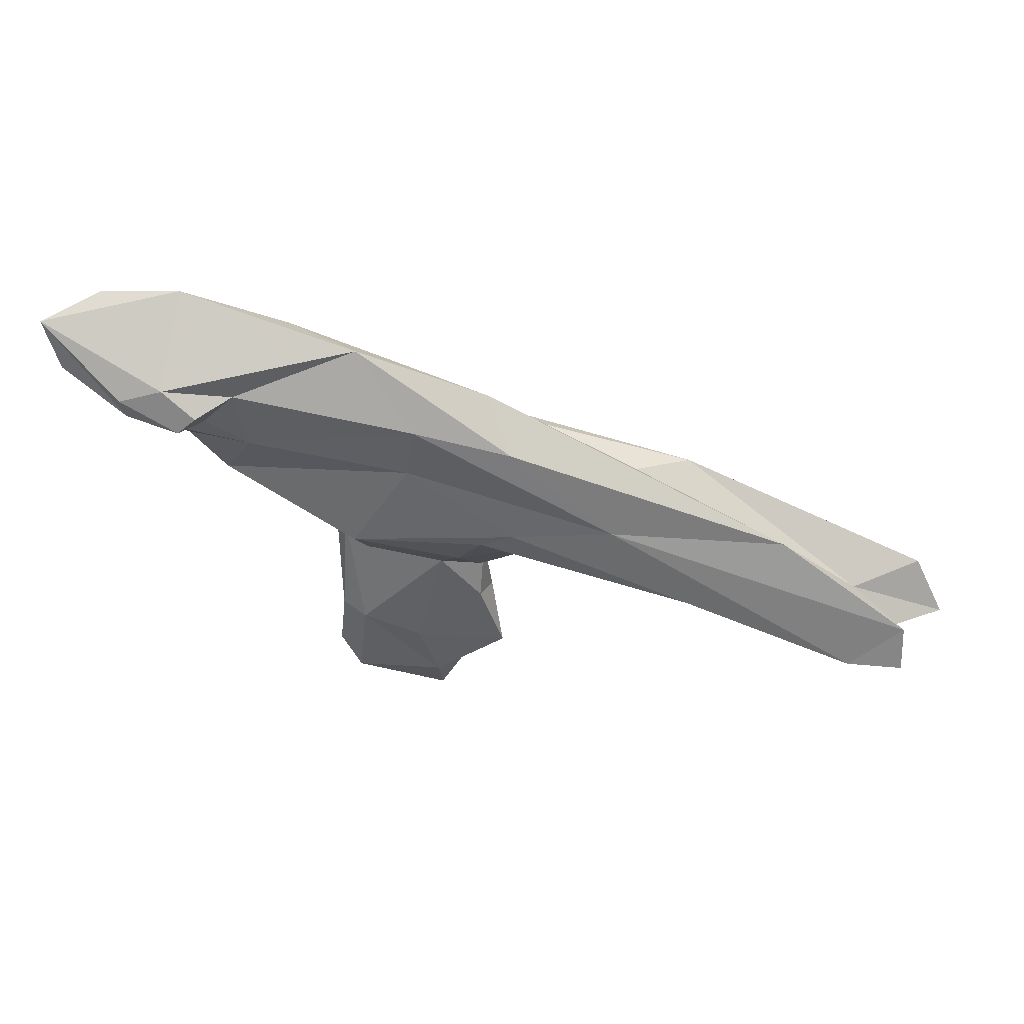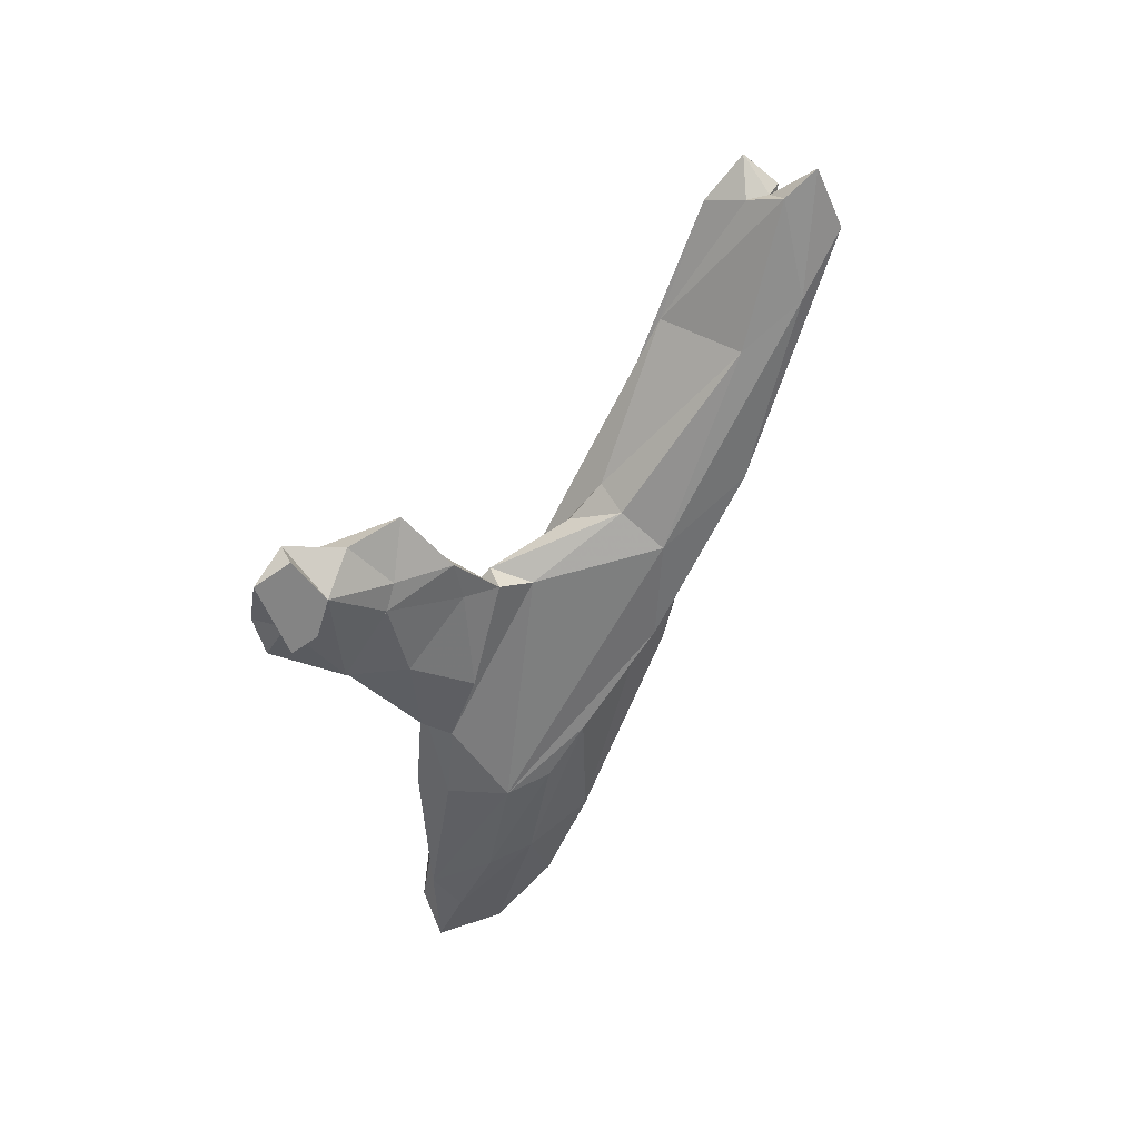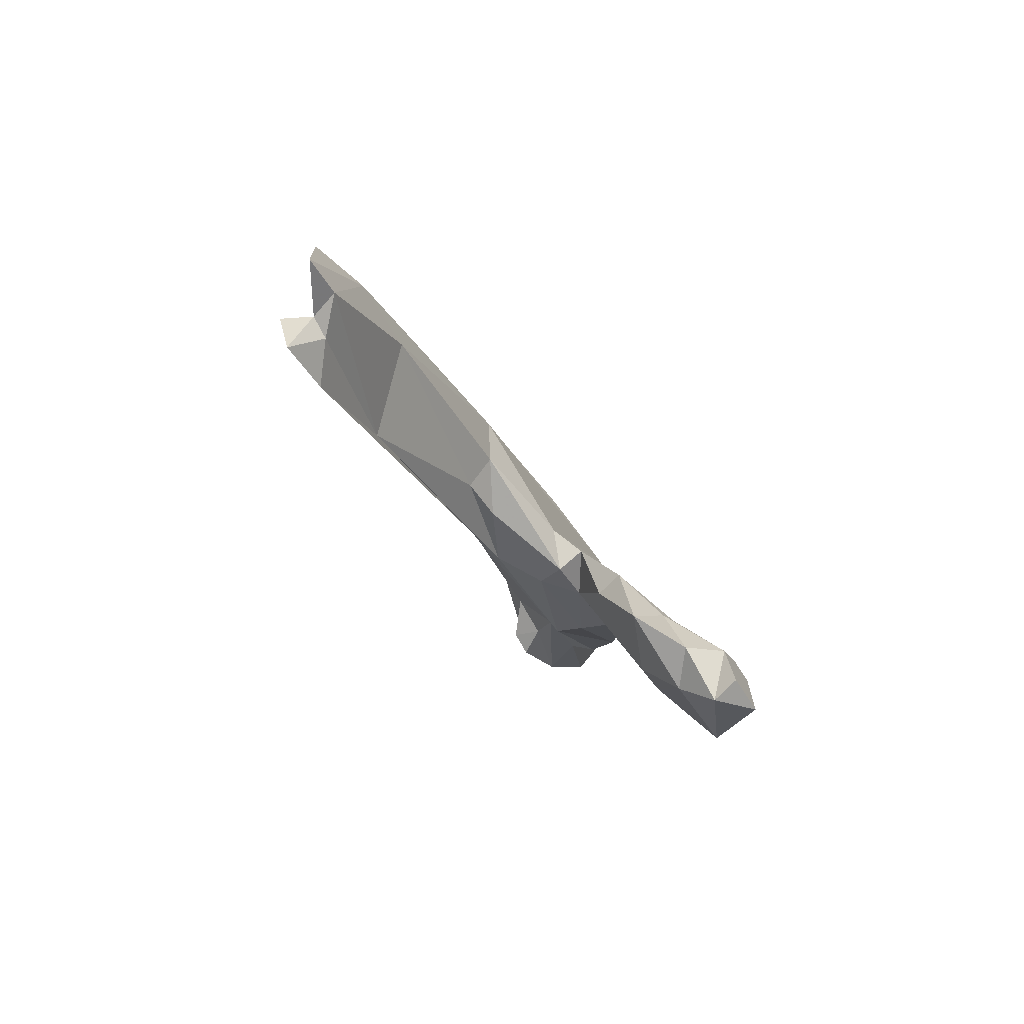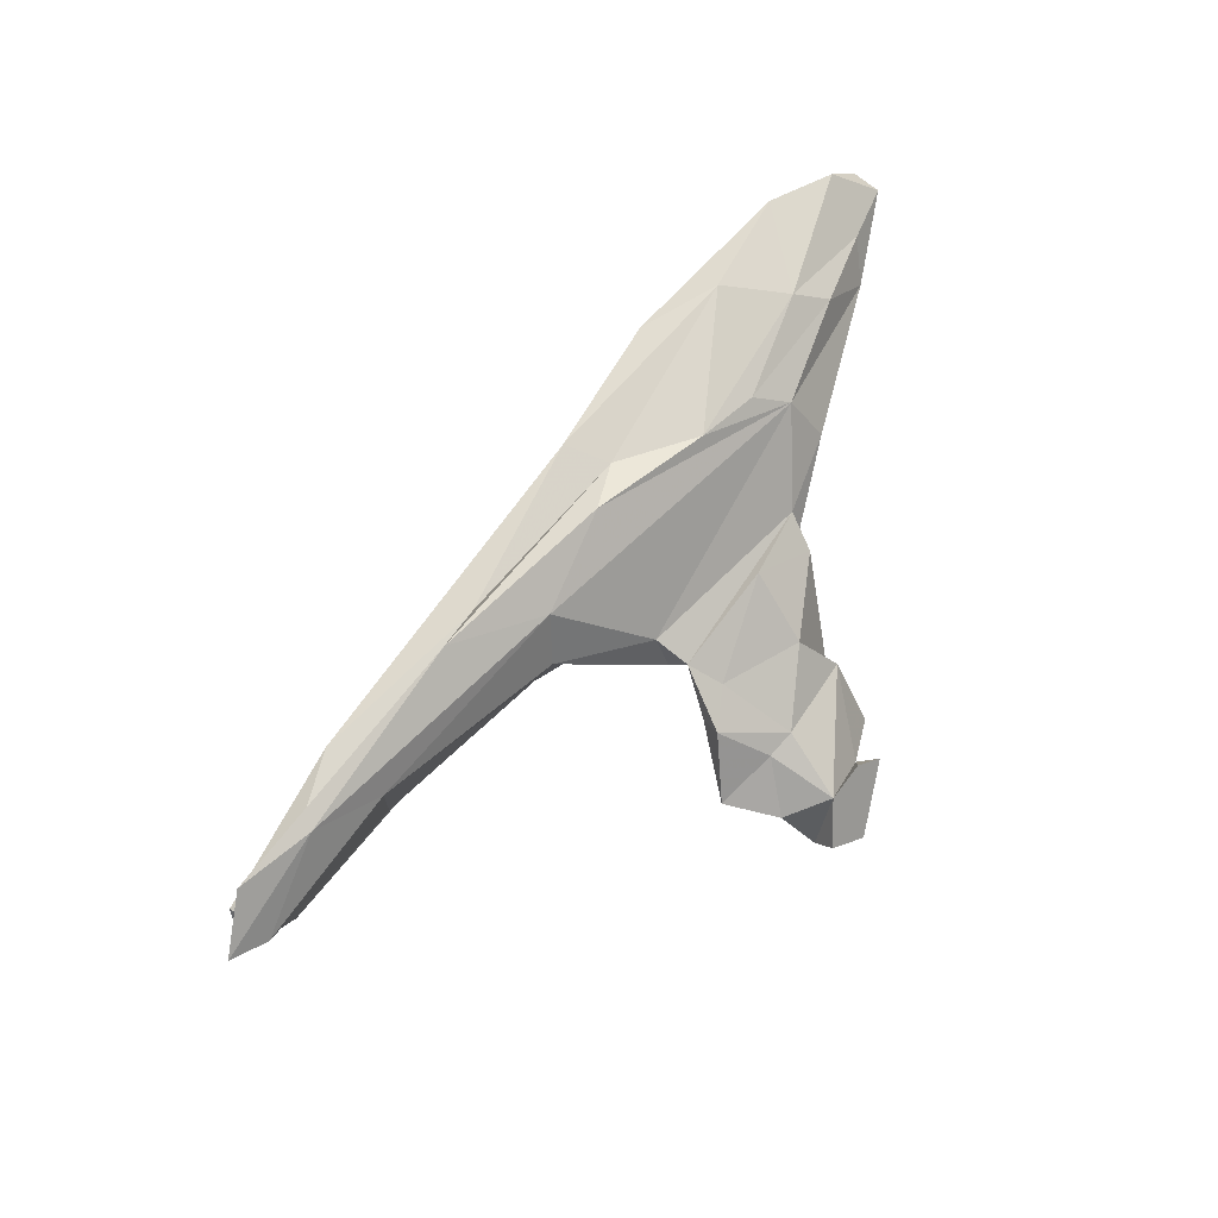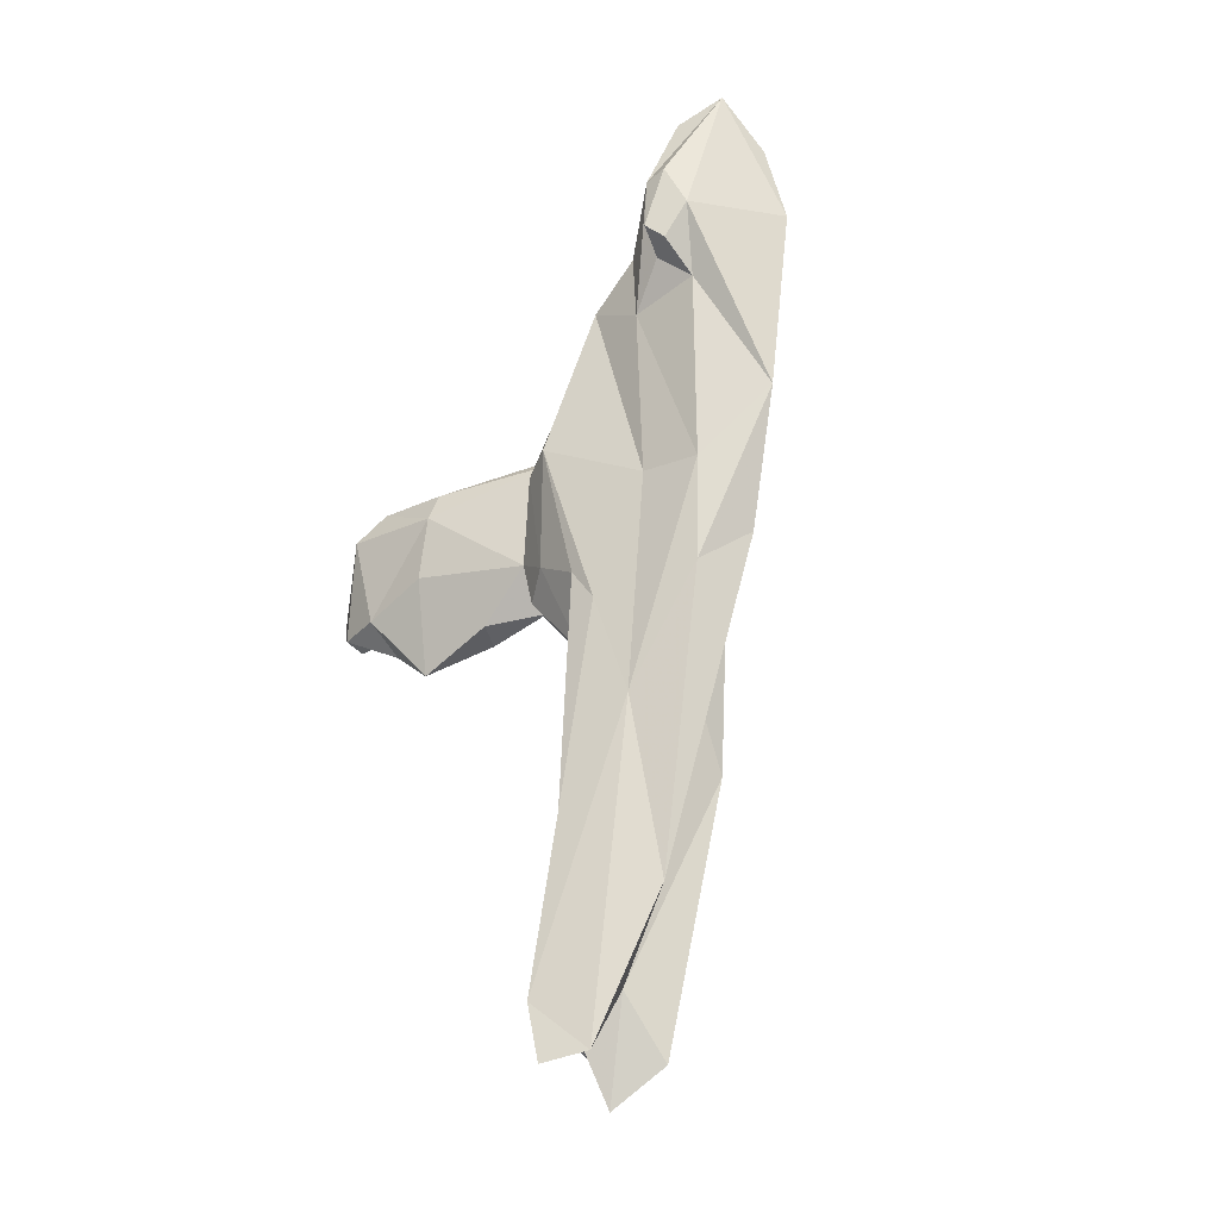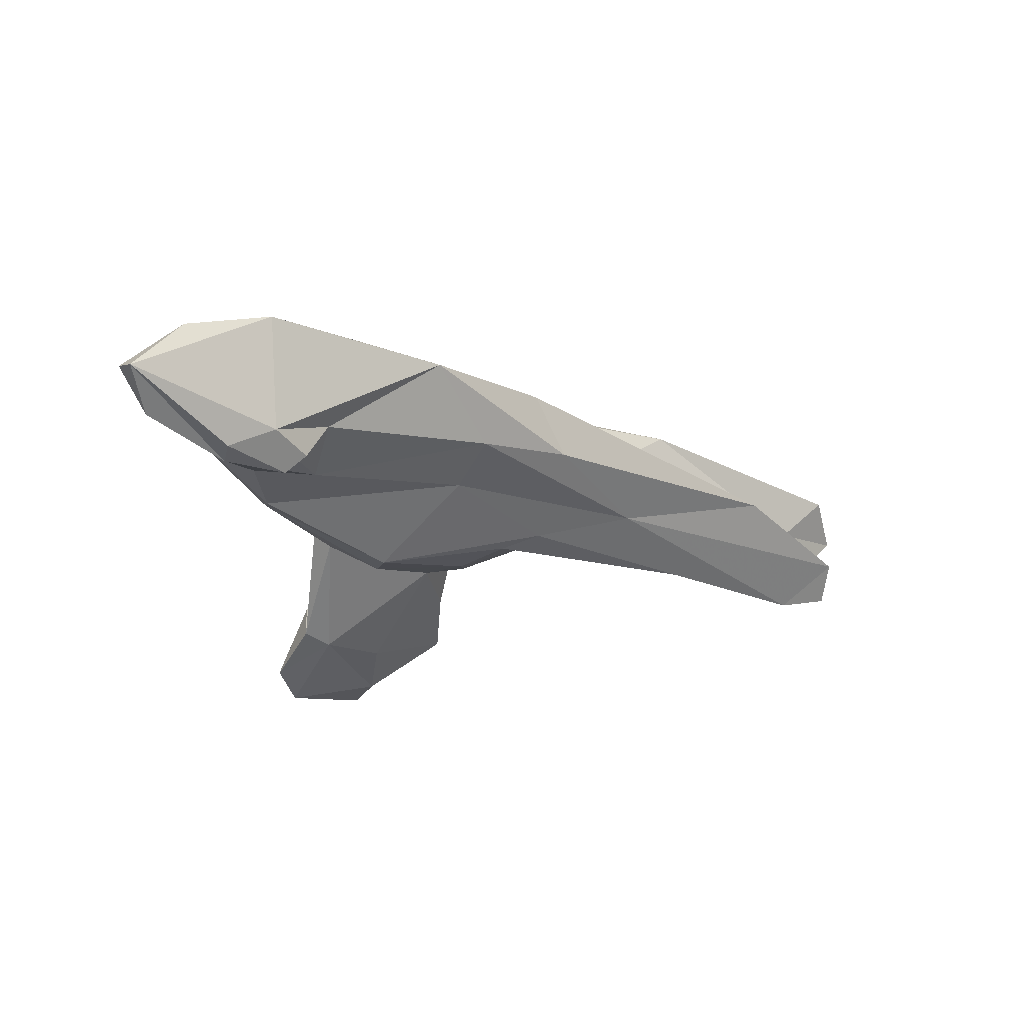
<metadata>
{"format":"obj","ext":"obj","renderer":"f3d","projection":"perspective","resolution":1024,"background":"white","views":[{"elev":11.9,"azim":13.5,"up":"+Y"},{"elev":-73.3,"azim":48.3,"up":"+Z"},{"elev":-44.4,"azim":122.4,"up":"+Y"},{"elev":38.7,"azim":142.2,"up":"+Y"},{"elev":56.3,"azim":77.5,"up":"+Z"},{"elev":12.9,"azim":-24.2,"up":"+Y"}]}
</metadata>
<code>
v 239.9 314.2 104.2
v 241.4 310.7 105.6
v 247.3 306.6 105.8
v 240.1 314.7 106.7
v 251 304.7 101
v 244.8 317.2 104.6
v 244.6 312.8 101.4
v 247.2 308.1 107
v 252 305.4 106
v 245.2 309.1 100.1
v 253.8 300.3 94.78
v 256.3 303.8 100.4
v 253.7 306.6 106.2
v 250.9 311.1 97.49
v 253.5 306.1 103.6
v 251.1 309 107
v 253.1 301.1 97.49
v 255.4 302.6 92.8
v 266.7 312.3 101.9
v 254.6 312.8 97.86
v 251.9 317.3 104.2
v 256.3 308.3 104
v 258.4 281.5 82.3
v 259.9 286 85.82
v 260.7 287.6 83.71
v 261.4 282.4 77.41
v 262 284.8 85.9
v 264.2 276.6 75.75
v 271.3 305.2 100.6
v 264.5 293.1 92.22
v 262.1 280.9 79.44
v 261.3 294.8 89.12
v 260.1 295.9 88.32
v 260.1 278.6 81.45
v 262.1 308.4 93.72
v 264.1 294.4 95.03
v 263.8 283 77.4
v 267.5 276.3 77.91
v 264.4 291.3 84.4
v 267.9 278.5 80.9
v 260.2 314.5 100.4
v 260.5 298.8 90.24
v 267.6 277.4 75.73
v 270.5 291.3 88.85
v 258.5 306.7 93.17
v 265.9 296.8 87.86
v 267.1 283 84.76
v 266.9 281.6 76.85
v 275.7 294.3 94.22
v 279.5 303.2 98.71
v 270.2 285.1 80.79
v 267.6 307.5 92.98
v 270.5 280.2 78.7
v 270 301.2 97.9
v 268 286.2 80.95
v 271.9 290.6 84.78
v 272.8 292.3 91.45
v 273.9 288 82.92
v 273.3 287.4 85.27
v 274.2 291.2 88.64
v 274 292.5 86.52
v 275.7 294.7 88.31
v 274.5 282 81.36
v 278.3 306.1 92.14
v 281.1 293.8 91.29
v 278.8 295.3 95.03
v 287.7 296 95.07
v 274.8 307 95.06
v 284.8 296.3 89.22
v 285.2 293.7 90.99
v 308.1 284.1 89.44
v 277.3 308.3 97.68
v 293.7 302 90.07
v 284.8 301 89.41
v 298.6 288.1 91.12
v 289.3 301.5 92.68
v 312.5 288.1 85.26
v 312.9 287.6 90.03
v 310.3 286.3 87.49
v 301.3 294.2 87.08
v 302.5 295.4 92.7
v 312.7 283.9 89.09
v 313.8 293.1 86.45
v 307.6 294.8 86.52
v 311.9 287.4 87.58
v 308.3 291 88.74
v 315.8 288.4 85.11
g foo
f 9 13 16
f 16 8 9
f 22 16 13
f 22 13 15
f 9 15 13
f 3 15 9
f 3 9 8
f 4 16 21
f 8 16 4
f 3 8 4
f 2 3 4
f 29 50 19
f 12 29 22
f 22 29 19
f 12 22 15
f 16 22 19
f 12 15 3
f 12 3 5
f 16 19 21
f 3 2 5
f 6 4 21
f 2 1 5
f 2 4 1
f 4 6 1
f 71 82 78
f 67 78 81
f 71 78 67
f 66 75 71
f 75 66 49
f 66 71 67
f 72 50 81
f 67 81 50
f 29 67 50
f 54 66 67
f 54 67 29
f 36 49 66
f 50 72 19
f 36 66 54
f 54 29 12
f 72 41 19
f 17 54 12
f 36 54 17
f 19 41 21
f 5 17 12
f 5 10 17
f 6 21 20
f 20 7 6
f 1 10 5
f 10 1 7
f 1 6 7
f 85 78 82
f 86 78 85
f 85 82 79
f 82 71 79
f 86 81 78
f 79 71 75
f 86 76 81
f 76 72 81
f 70 75 49
f 70 49 65
f 76 68 72
f 57 65 49
f 36 57 49
f 30 57 36
f 41 72 68
f 11 30 36
f 68 52 41
f 11 36 17
f 52 20 41
f 21 41 20
f 11 17 10
f 7 20 14
f 14 10 7
f 87 83 86
f 87 85 77
f 86 85 87
f 77 85 79
f 77 79 75
f 80 77 75
f 83 73 86
f 86 73 76
f 80 75 70
f 69 80 70
f 69 70 65
f 76 73 68
f 73 64 68
f 57 60 65
f 65 60 69
f 60 57 44
f 44 57 30
f 44 30 32
f 68 64 52
f 11 32 30
f 32 11 18
f 20 52 35
f 14 20 35
f 14 35 45
f 10 14 45
f 10 45 18
f 11 10 18
f 87 77 84
f 83 87 84
f 80 84 77
f 84 73 83
f 74 84 80
f 73 84 74
f 74 80 69
f 64 73 74
f 62 74 69
f 62 69 60
f 61 62 60
f 44 61 60
f 59 61 44
f 47 59 44
f 27 47 44
f 45 64 74
f 62 45 74
f 42 62 61
f 27 44 32
f 52 64 45
f 42 45 62
f 46 42 61
f 27 32 24
f 35 52 45
f 42 46 33
f 42 33 32
f 24 32 33
f 18 45 42
f 32 18 42
f 61 59 58
f 59 63 58
f 47 63 59
f 56 61 58
f 46 61 56
f 39 46 56
f 33 46 39
f 39 25 24
f 39 24 33
f 51 58 63
f 56 58 55
f 55 58 51
f 39 56 55
f 39 55 25
f 63 47 27
f 51 63 27
f 51 27 24
f 55 51 24
f 55 24 25
f 63 47 40
f 27 40 47
f 34 40 27
f 24 23 27
f 34 27 23
f 25 23 24
f 63 53 51
f 53 63 40
f 38 53 40
f 34 38 40
f 38 34 28
f 28 34 31
f 48 25 55
f 48 31 25
f 31 23 25
f 34 23 31
f 51 53 48
f 43 48 38
f 48 53 38
f 55 51 48
f 43 38 28
f 48 37 31
f 26 31 37
f 26 28 31
f 48 43 37
f 43 28 37
f 28 26 37
f 27 47 63
f 27 63 51
f 24 27 51
f 24 51 55
f 25 24 55
g

</code>
